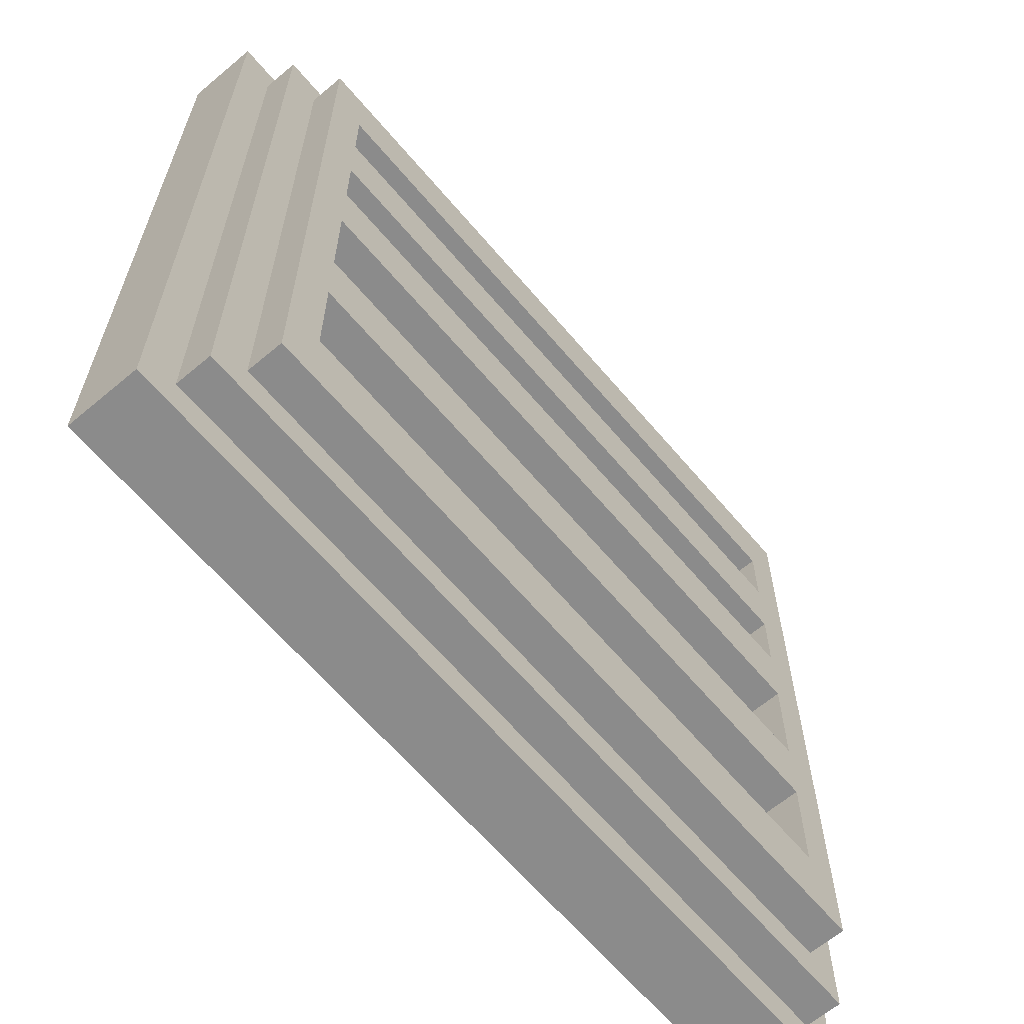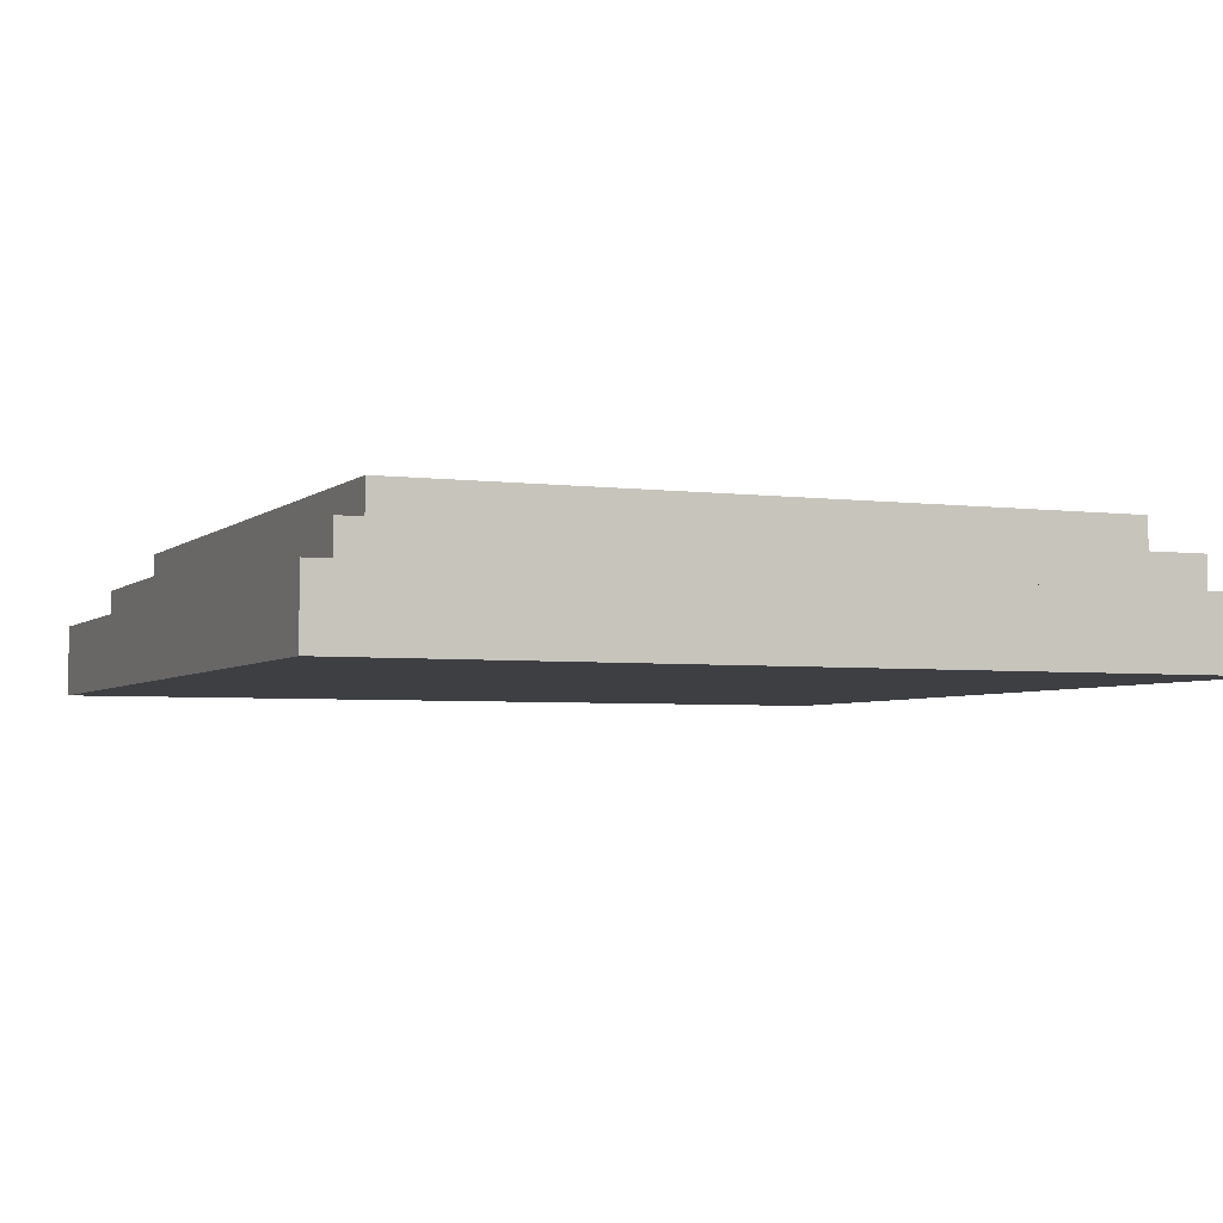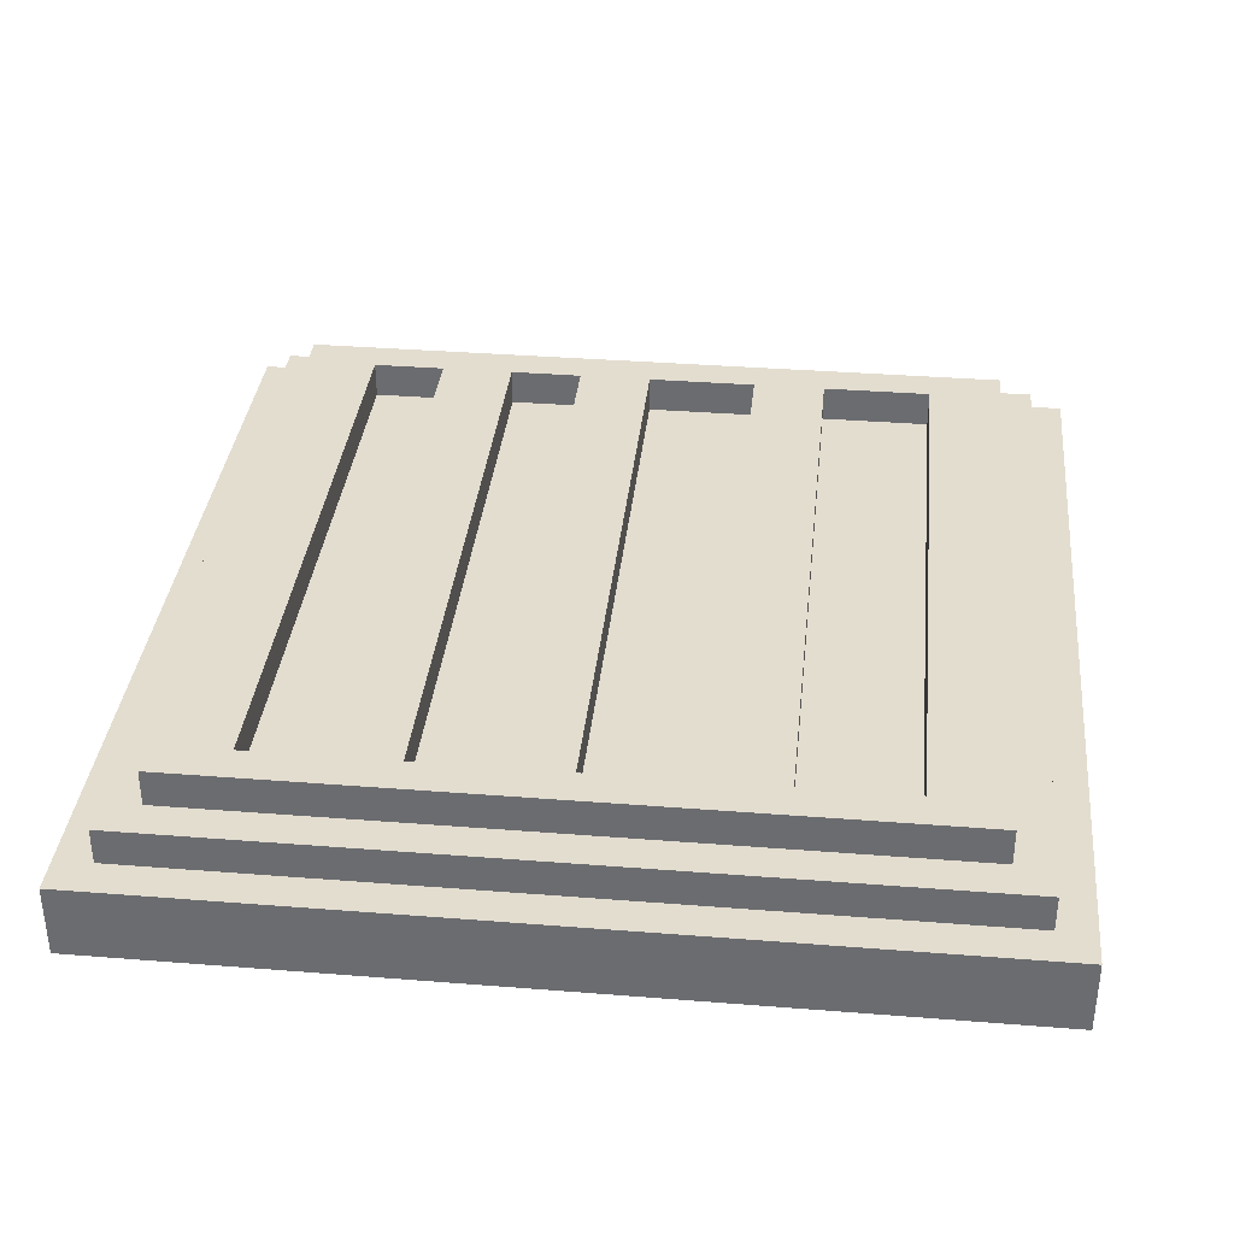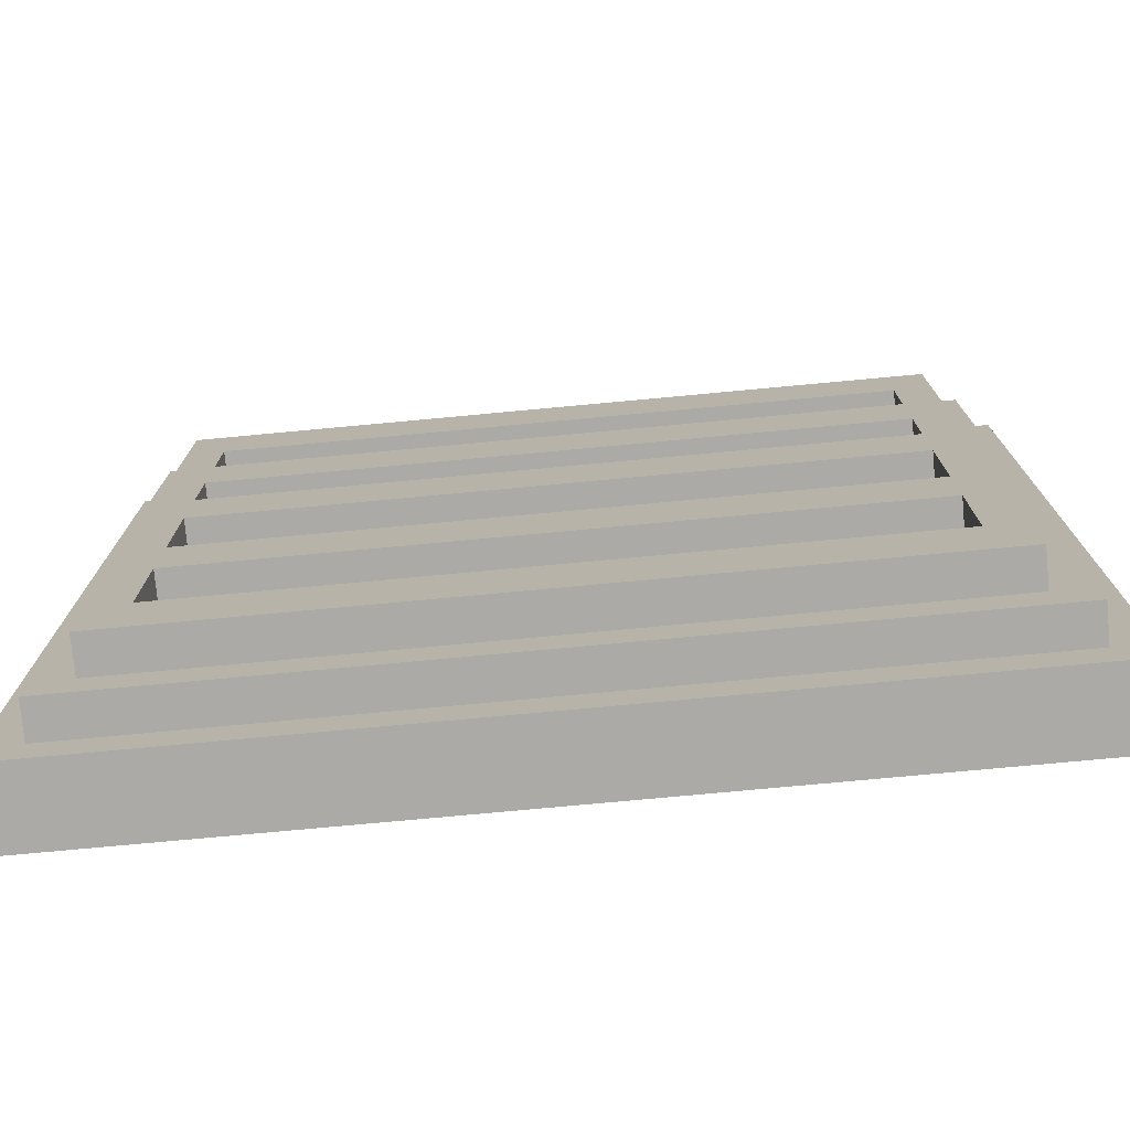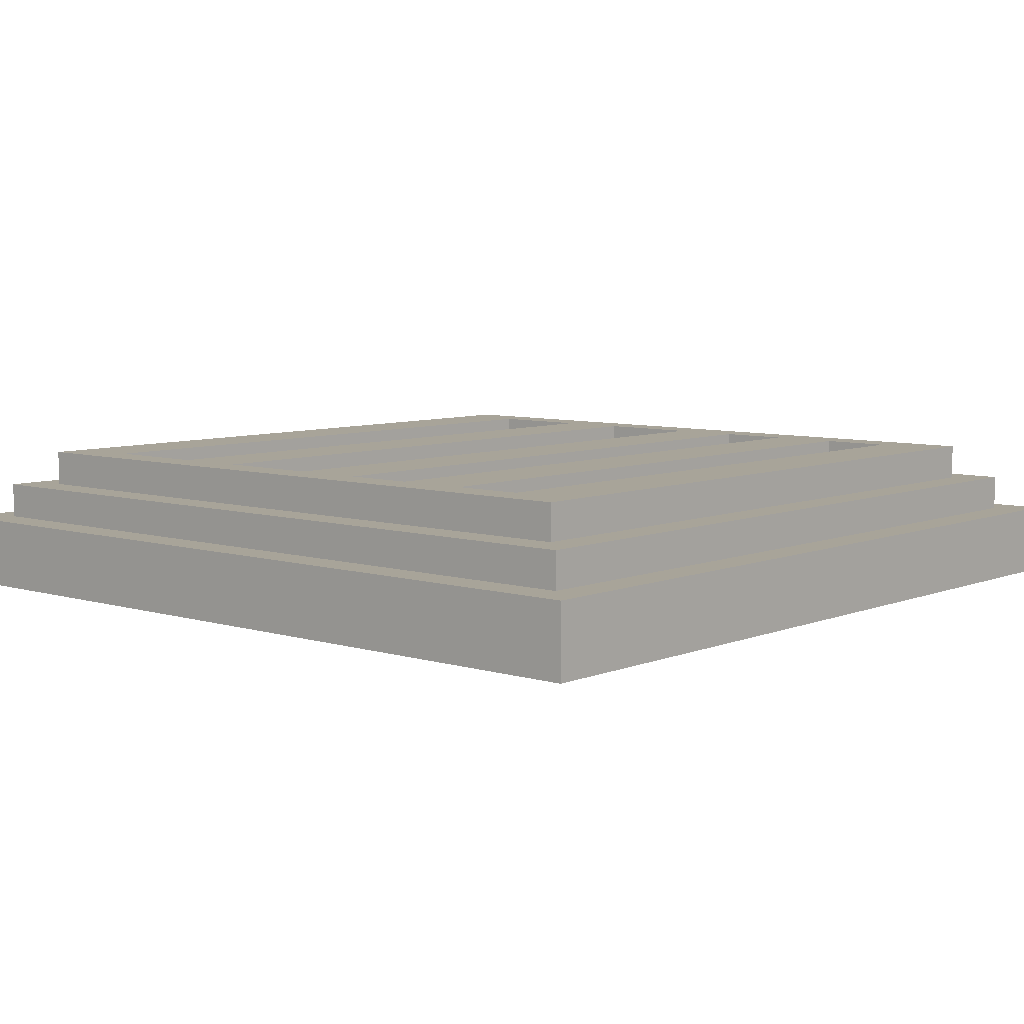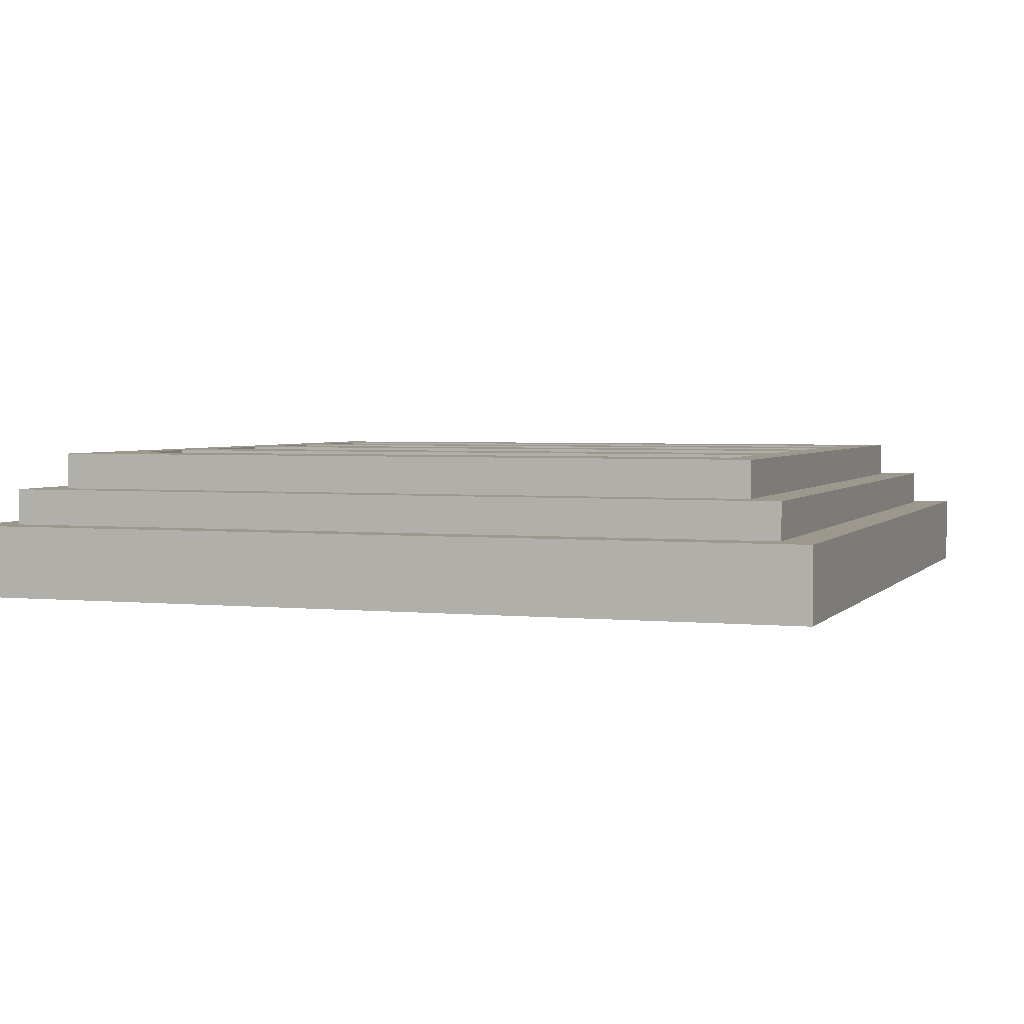
<metadata>
{"format":"obj","ext":"obj","renderer":"f3d","projection":"perspective","resolution":1024,"background":"white","views":[{"elev":-63.9,"azim":130.2,"up":"+Z"},{"elev":-4.0,"azim":156.8,"up":"+Y"},{"elev":35.5,"azim":96.0,"up":"+Y"},{"elev":-76.1,"azim":-174.7,"up":"+Z"},{"elev":7.1,"azim":-48.9,"up":"+Y"},{"elev":3.0,"azim":-160.6,"up":"+Y"}]}
</metadata>
<code>
o
v -1.2 -0.3 1.2
v -1.2 -0.3 -1.2
v -1.2 -0.1 1.2
v -1.2 -0.1 -1.2
v -1.1 -0.1 1.1
v -1.1 -0.1 -1.1
v -1.1 0 1.1
v -1.1 0 -1.1
v -1 0 1
v -1 0 -1
v -1 0.1 1
v -1 0.1 -1
v 0.9 0 0.8
v 0.9 0 0.6
v 0.9 0 0.4
v 0.9 0 0.2
v 0.9 0 0
v 0.9 0 -0.3
v 0.9 0 -0.5
v 0.9 0 -0.8
v 0.9 0.1 0.8
v 0.9 0.1 0.6
v 0.9 0.1 0.4
v 0.9 0.1 0.2
v 0.9 0.1 0
v 0.9 0.1 -0.3
v 0.9 0.1 -0.5
v 0.9 0.1 -0.8
v -0.9 0 0.8
v -0.9 0 0.6
v -0.9 0 0.4
v -0.9 0 0.2
v -0.9 0 0
v -0.9 0 -0.3
v -0.9 0 -0.5
v -0.9 0 -0.8
v -0.9 0.1 0.8
v -0.9 0.1 0.6
v -0.9 0.1 0.4
v -0.9 0.1 0.2
v -0.9 0.1 0
v -0.9 0.1 -0.3
v -0.9 0.1 -0.5
v -0.9 0.1 -0.8
v 1 0 1
v 1 0 -1
v 1 0.1 1
v 1 0.1 -1
v 1.1 -0.1 1.1
v 1.1 -0.1 -1.1
v 1.1 0 1.1
v 1.1 0 -1.1
v 1.2 -0.3 1.2
v 1.2 -0.3 -1.2
v 1.2 -0.1 1.2
v 1.2 -0.1 -1.2
v -1.2 -0.3 1.2
v -1.2 -0.1 1.2
v 1.2 -0.3 1.2
v 1.2 -0.1 1.2
v -1.1 -0.1 1.1
v -1.1 0 1.1
v 1.1 -0.1 1.1
v 1.1 0 1.1
v -1 0 1
v -1 0.1 1
v 1 0 1
v 1 0.1 1
v -0.9 0 0.6
v -0.9 0.1 0.6
v 0.9 0 0.6
v 0.9 0.1 0.6
v -0.9 0 0.2
v -0.9 0.1 0.2
v 0.9 0 0.2
v 0.9 0.1 0.2
v -0.9 0 -0.3
v -0.9 0.1 -0.3
v 0.9 0 -0.3
v 0.9 0.1 -0.3
v -0.9 0 -0.8
v -0.9 0.1 -0.8
v 0.9 0 -0.8
v 0.9 0.1 -0.8
v -0.9 0 0.8
v -0.9 0.1 0.8
v 0.9 0 0.8
v 0.9 0.1 0.8
v -0.9 0 0.4
v -0.9 0.1 0.4
v 0.9 0 0.4
v 0.9 0.1 0.4
v -0.9 0 0
v -0.9 0.1 0
v 0.9 0 0
v 0.9 0.1 0
v -0.9 0 -0.5
v -0.9 0.1 -0.5
v 0.9 0 -0.5
v 0.9 0.1 -0.5
v -1 0 -1
v -1 0.1 -1
v 1 0 -1
v 1 0.1 -1
v -1.1 -0.1 -1.1
v -1.1 0 -1.1
v 1.1 -0.1 -1.1
v 1.1 0 -1.1
v -1.2 -0.3 -1.2
v -1.2 -0.1 -1.2
v 1.2 -0.3 -1.2
v 1.2 -0.1 -1.2
v -1.2 -0.3 1.2
v 1.2 -0.3 1.2
v -1.2 -0.3 -1.2
v 1.2 -0.3 -1.2
v -1.2 -0.1 1.2
v 1.2 -0.1 1.2
v -1.1 -0.1 1.1
v 1.1 -0.1 1.1
v -1.1 -0.1 -1.1
v 1.1 -0.1 -1.1
v -1.2 -0.1 -1.2
v 1.2 -0.1 -1.2
v -1.1 0 1.1
v 1.1 0 1.1
v -1 0 1
v 1 0 1
v -0.9 0 0.8
v 0.9 0 0.8
v -0.9 0 0.6
v 0.9 0 0.6
v -0.9 0 0.4
v 0.9 0 0.4
v -0.9 0 0.2
v 0.9 0 0.2
v -0.9 0 0
v 0.9 0 0
v -0.9 0 -0.3
v 0.9 0 -0.3
v -0.9 0 -0.5
v 0.9 0 -0.5
v -0.9 0 -0.8
v 0.9 0 -0.8
v -1 0 -1
v 1 0 -1
v -1.1 0 -1.1
v 1.1 0 -1.1
v -1 0.1 1
v 1 0.1 1
v -0.9 0.1 0.8
v 0.9 0.1 0.8
v -0.9 0.1 0.6
v 0.9 0.1 0.6
v -0.9 0.1 0.4
v 0.9 0.1 0.4
v -0.9 0.1 0.2
v 0.9 0.1 0.2
v -0.9 0.1 0
v 0.9 0.1 0
v -0.9 0.1 -0.3
v 0.9 0.1 -0.3
v -0.9 0.1 -0.5
v 0.9 0.1 -0.5
v -0.9 0.1 -0.8
v 0.9 0.1 -0.8
v -1 0.1 -1
v 1 0.1 -1
f 3 2 1
f 4 2 3
f 7 6 5
f 8 6 7
f 11 10 9
f 12 10 11
f 21 14 13
f 22 14 21
f 23 16 15
f 24 16 23
f 25 18 17
f 26 18 25
f 27 20 19
f 28 20 27
f 29 30 37
f 37 30 38
f 31 32 39
f 39 32 40
f 33 34 41
f 41 34 42
f 35 36 43
f 43 36 44
f 45 46 47
f 47 46 48
f 49 50 51
f 51 50 52
f 53 54 55
f 55 54 56
f 59 58 57
f 60 58 59
f 63 62 61
f 64 62 63
f 67 66 65
f 68 66 67
f 71 70 69
f 72 70 71
f 75 74 73
f 76 74 75
f 79 78 77
f 80 78 79
f 83 82 81
f 84 82 83
f 85 86 87
f 87 86 88
f 89 90 91
f 91 90 92
f 93 94 95
f 95 94 96
f 97 98 99
f 99 98 100
f 101 102 103
f 103 102 104
f 105 106 107
f 107 106 108
f 109 110 111
f 111 110 112
f 115 114 113
f 116 114 115
f 117 118 119
f 119 118 120
f 117 119 121
f 120 118 122
f 117 121 123
f 121 122 123
f 122 118 124
f 123 122 124
f 125 126 127
f 127 126 128
f 129 130 131
f 131 130 132
f 133 134 135
f 135 134 136
f 137 138 139
f 139 138 140
f 141 142 143
f 143 142 144
f 125 127 145
f 128 126 146
f 125 145 147
f 145 146 147
f 146 126 148
f 147 146 148
f 149 150 151
f 151 150 152
f 149 151 153
f 152 150 154
f 149 153 155
f 153 154 155
f 154 150 156
f 155 154 156
f 149 155 157
f 156 150 158
f 149 157 159
f 157 158 159
f 158 150 160
f 159 158 160
f 149 159 161
f 160 150 162
f 149 161 163
f 161 162 163
f 162 150 164
f 163 162 164
f 149 163 165
f 164 150 166
f 149 165 167
f 165 166 167
f 166 150 168
f 167 166 168

</code>
